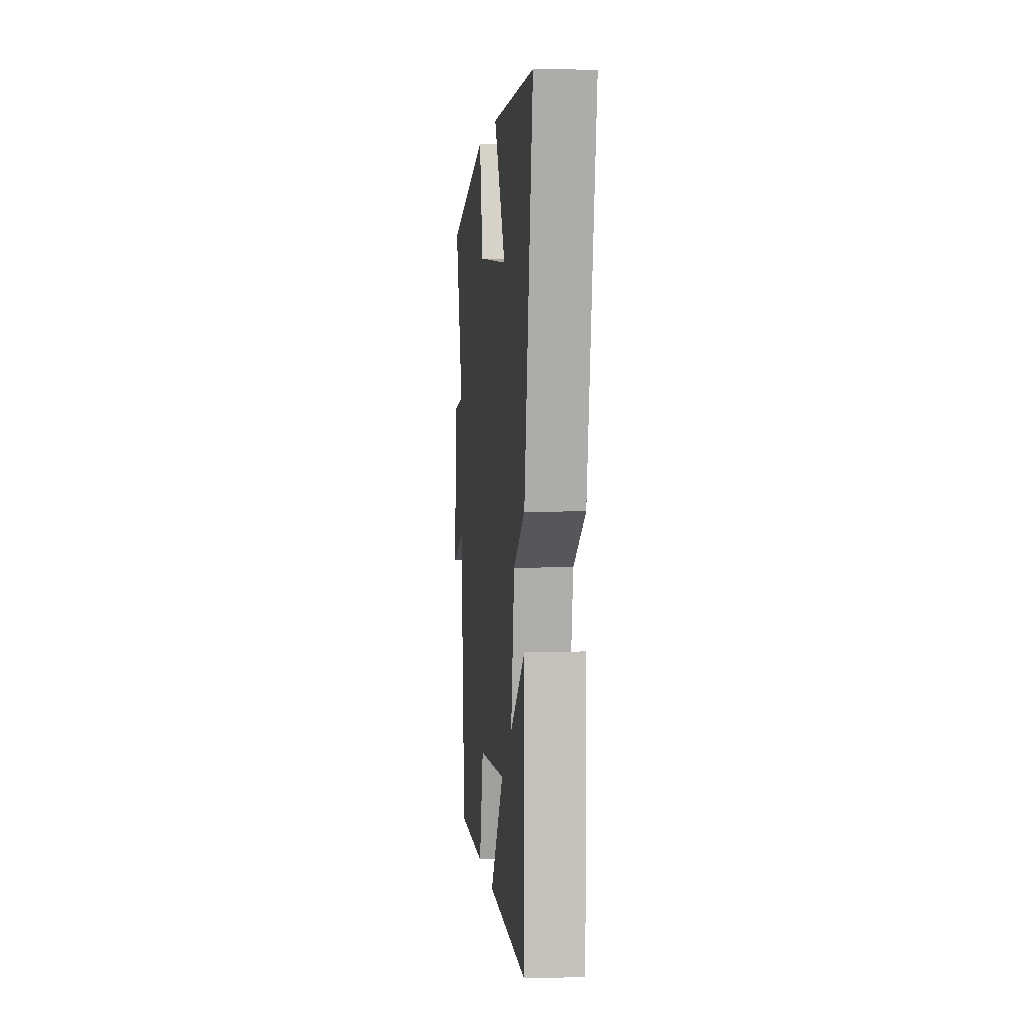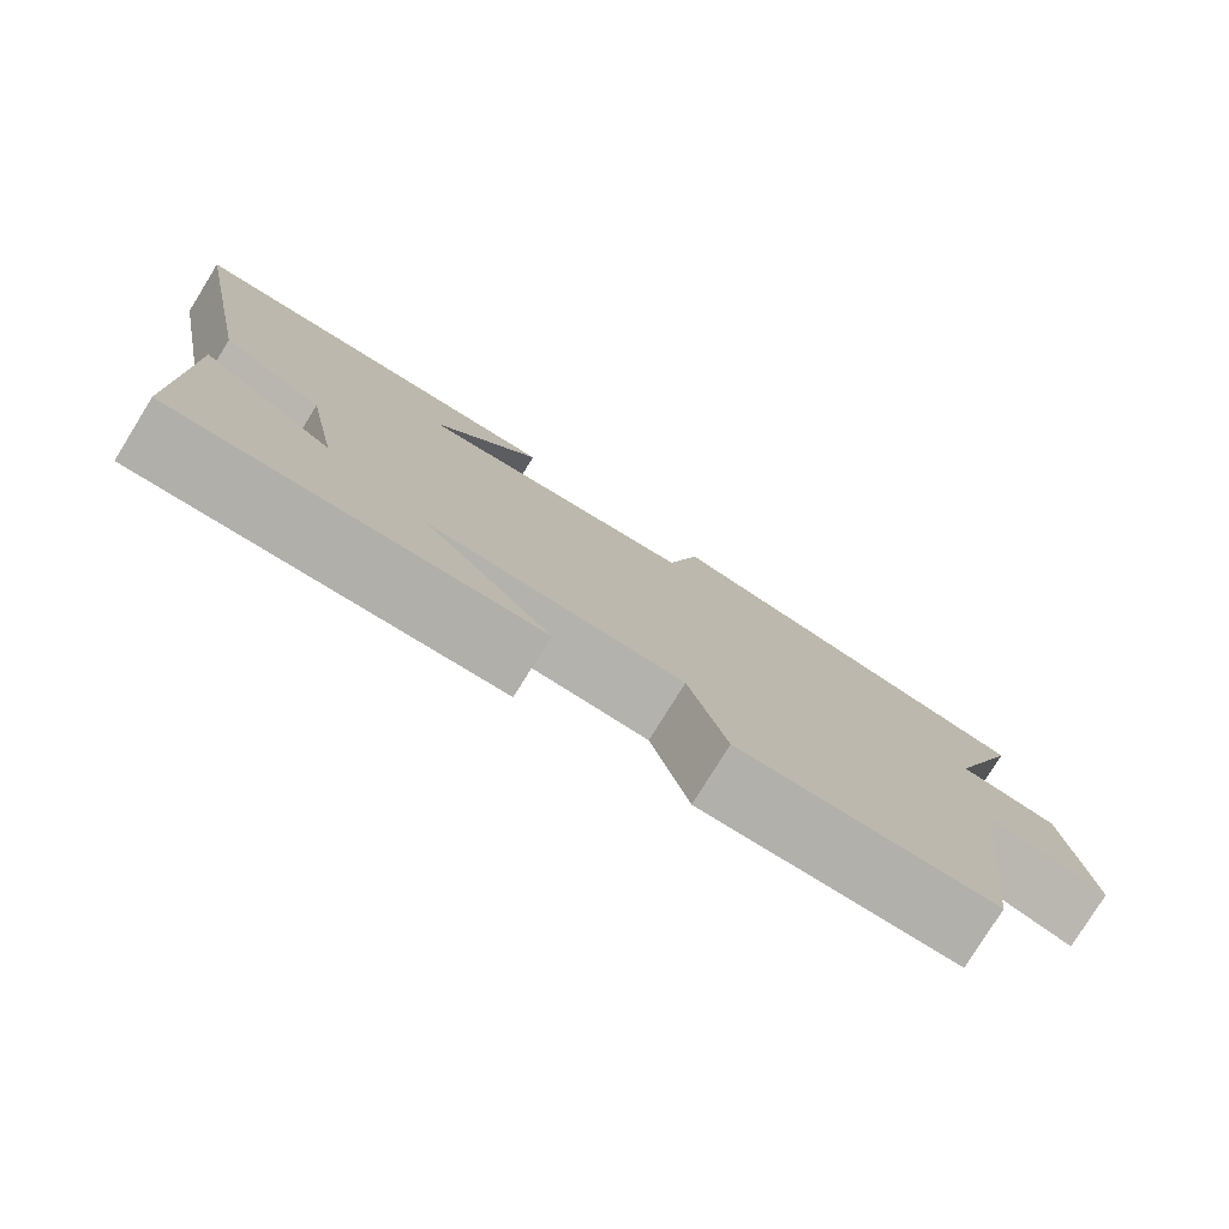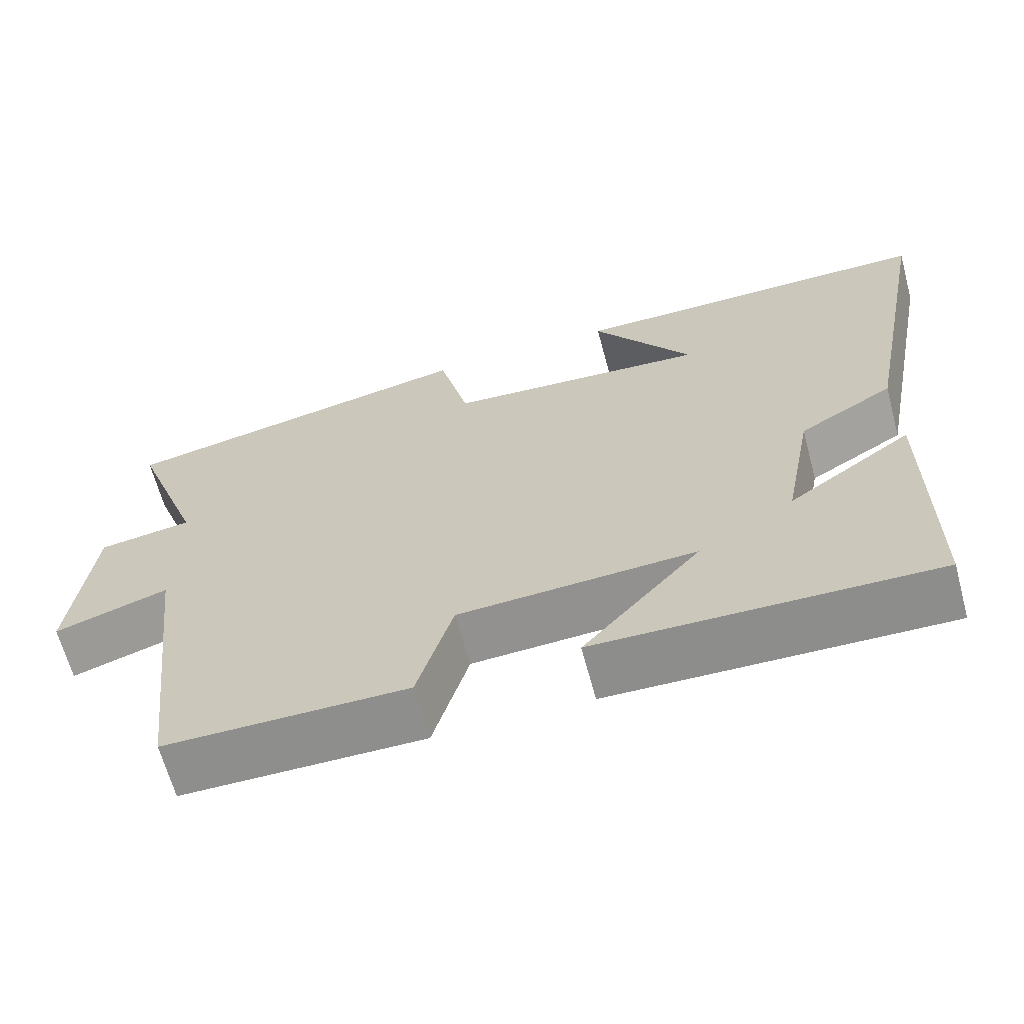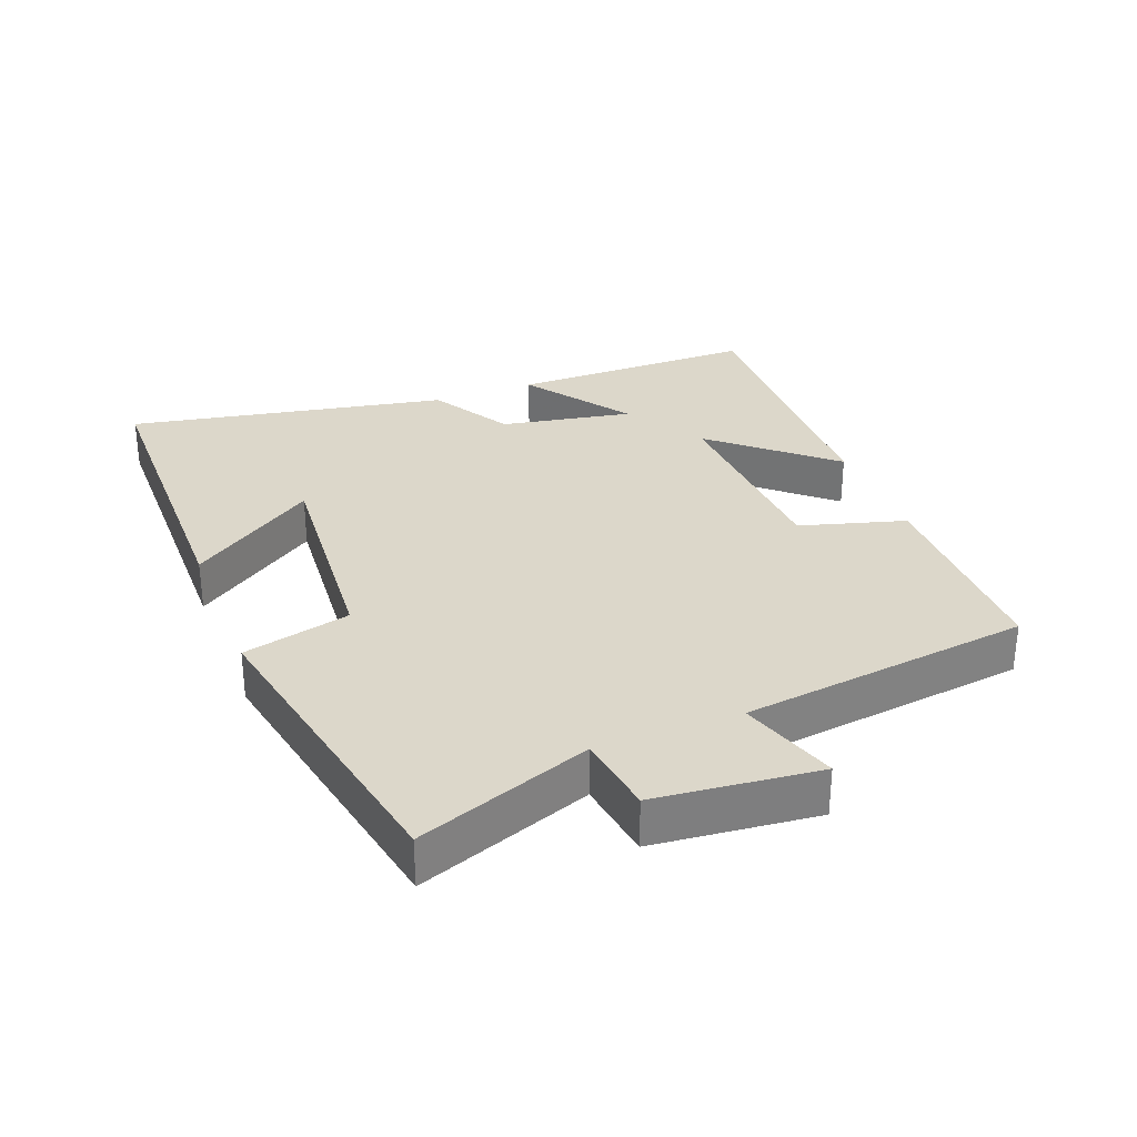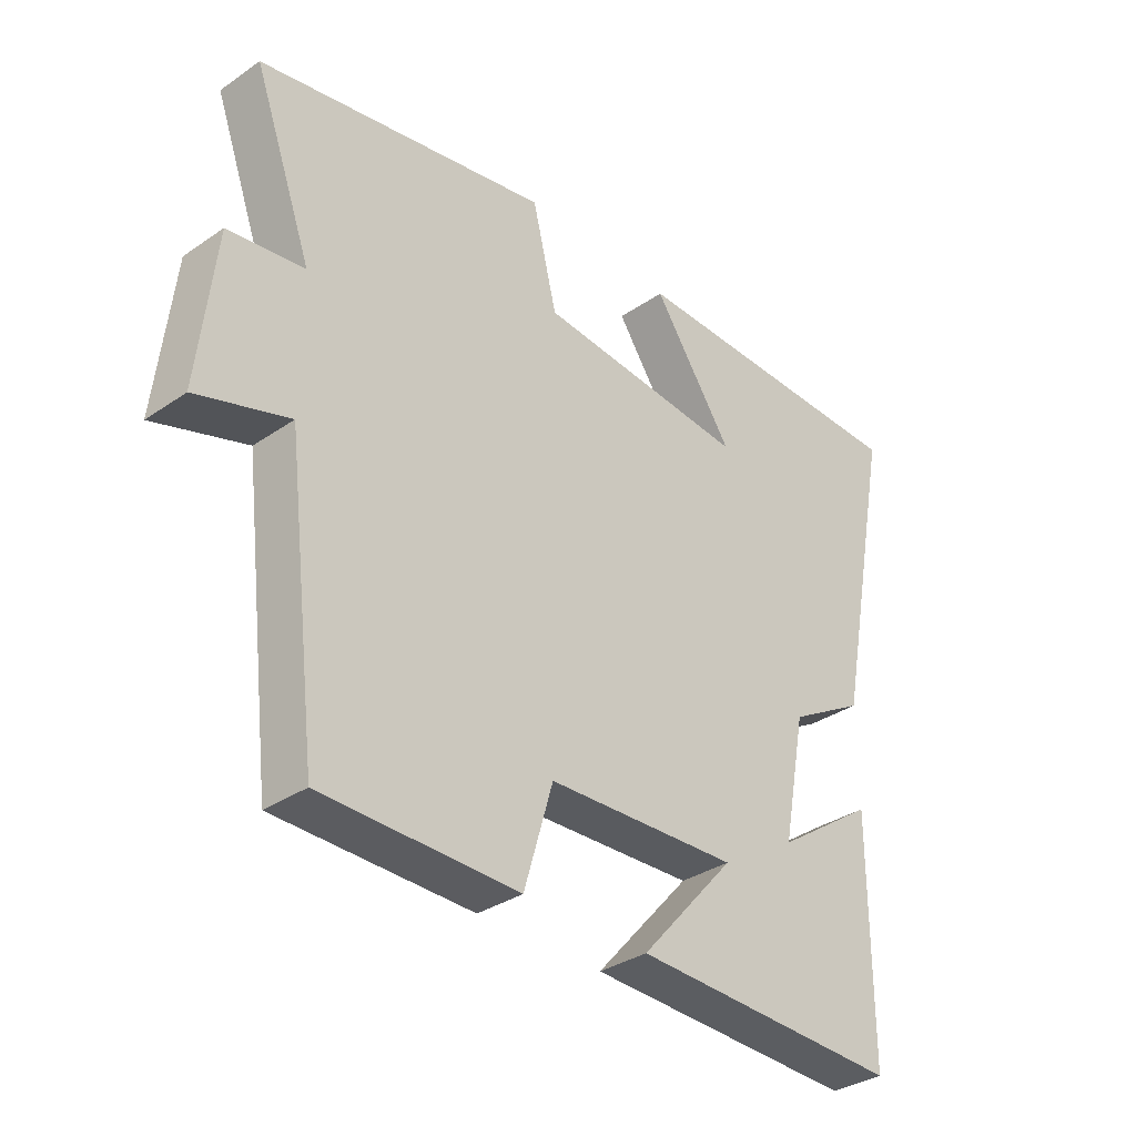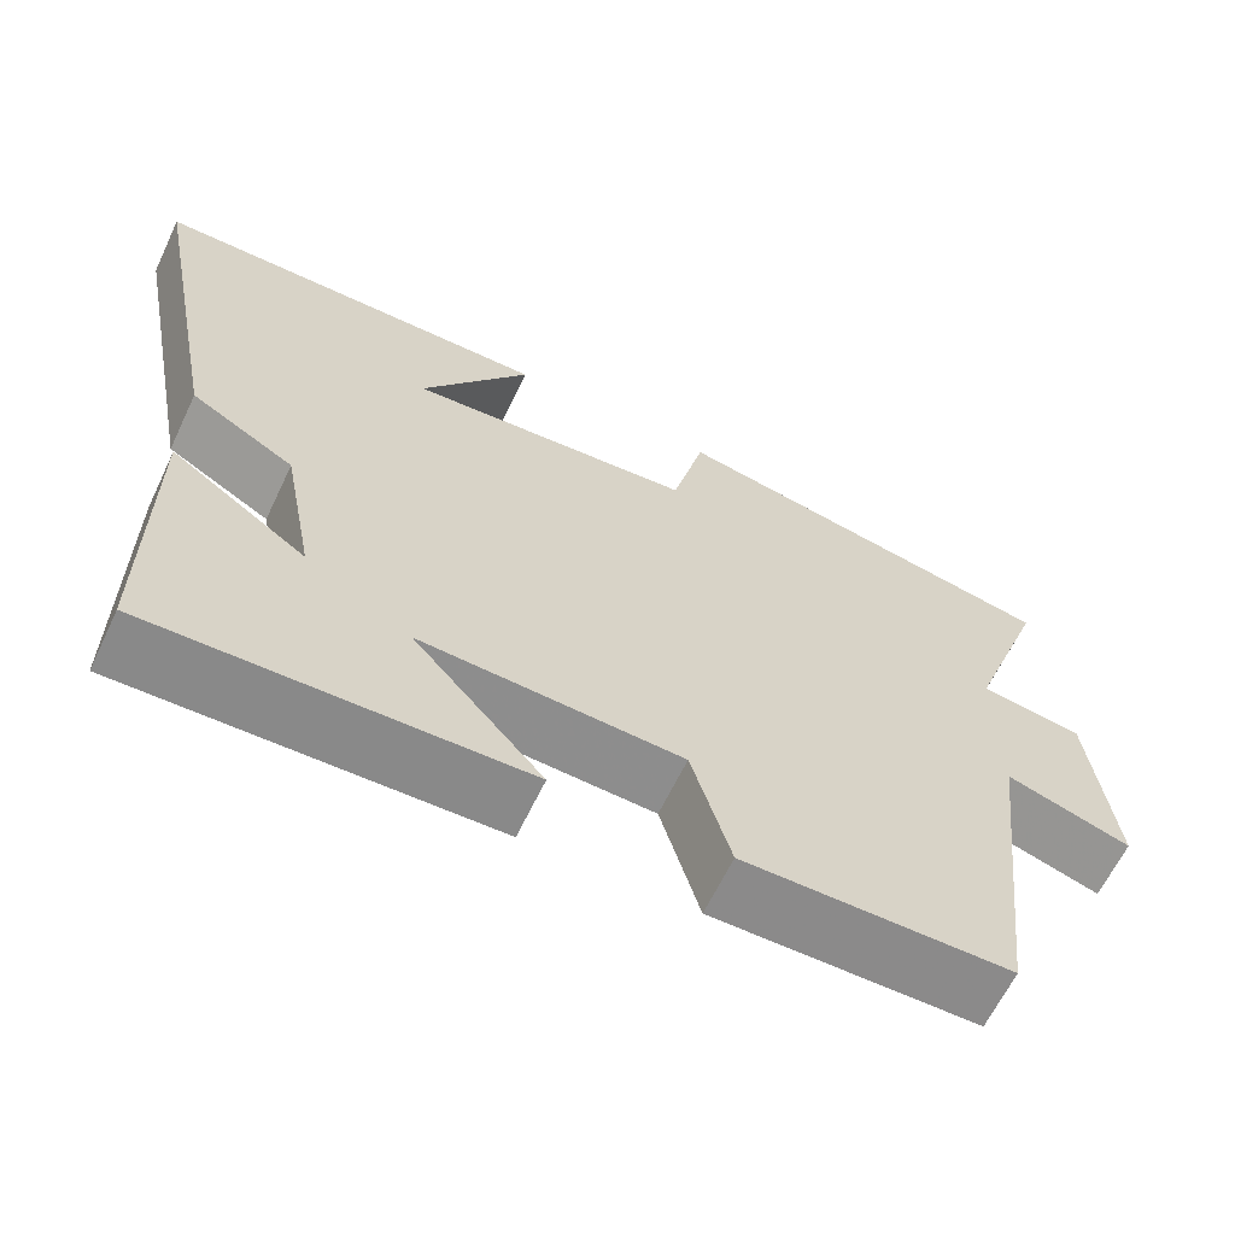
<metadata>
{"format":"obj","ext":"obj","renderer":"f3d","projection":"perspective","resolution":1024,"background":"white","views":[{"elev":2.4,"azim":-95.3,"up":"+Z"},{"elev":-78.7,"azim":-31.8,"up":"+Z"},{"elev":-65.1,"azim":-164.9,"up":"+Z"},{"elev":30.6,"azim":68.6,"up":"+Y"},{"elev":-34.1,"azim":132.8,"up":"+Z"},{"elev":-63.8,"azim":-25.5,"up":"+Z"}]}
</metadata>
<code>
v -0.594 0.07 0.495
v -0.12 0.07 0.5
v -0.249 0.07 0.311
v 0.089 0.07 0.339
v 0.128 0.07 0.5
v 0.594 0.07 0.41
v 0.5 0.07 0.151
v 0.621 0.07 0.134
v 0.647 0.07 -0.11
v 0.5 0.07 -0.063
v 0.447 0.07 -0.497
v 0.135 0.07 -0.5
v 0.089 0.07 -0.342
v -0.217 0.07 -0.328
v -0.065 0.07 -0.5
v -0.498 0.07 -0.513
v -0.5 0.07 -0.142
v -0.34 0.07 -0.253
v -0.378 0.07 -0.055
v -0.5 0.07 0.016
v -0.594 0 0.495
v -0.12 0 0.5
v -0.249 0 0.311
v 0.089 0 0.339
v 0.128 0 0.5
v 0.594 0 0.41
v 0.5 0 0.151
v 0.621 0 0.134
v 0.647 0 -0.11
v 0.5 0 -0.063
v 0.447 0 -0.497
v 0.135 0 -0.5
v 0.089 0 -0.342
v -0.217 0 -0.328
v -0.065 0 -0.5
v -0.498 0 -0.513
v -0.5 0 -0.142
v -0.34 0 -0.253
v -0.378 0 -0.055
v -0.5 0 0.016
f 19 20 1
f 15 16 17 18
f 14 15 18
f 13 14 18 19
f 10 11 12 13
f 10 13 19
f 7 8 9 10
f 7 10 19
f 4 5 6 7
f 3 4 7 19
f 1 2 3
f 1 3 19
f 21 40 39
f 38 37 36 35
f 38 35 34
f 39 38 34 33
f 33 32 31 30
f 39 33 30
f 30 29 28 27
f 39 30 27
f 27 26 25 24
f 39 27 24 23
f 23 22 21
f 39 23 21
f 1 21 22 2
f 2 22 23 3
f 3 23 24 4
f 4 24 25 5
f 5 25 26 6
f 6 26 27 7
f 7 27 28 8
f 8 28 29 9
f 9 29 30 10
f 10 30 31 11
f 11 31 32 12
f 12 32 33 13
f 13 33 34 14
f 14 34 35 15
f 15 35 36 16
f 16 36 37 17
f 17 37 38 18
f 18 38 39 19
f 19 39 40 20
f 20 40 21 1

</code>
